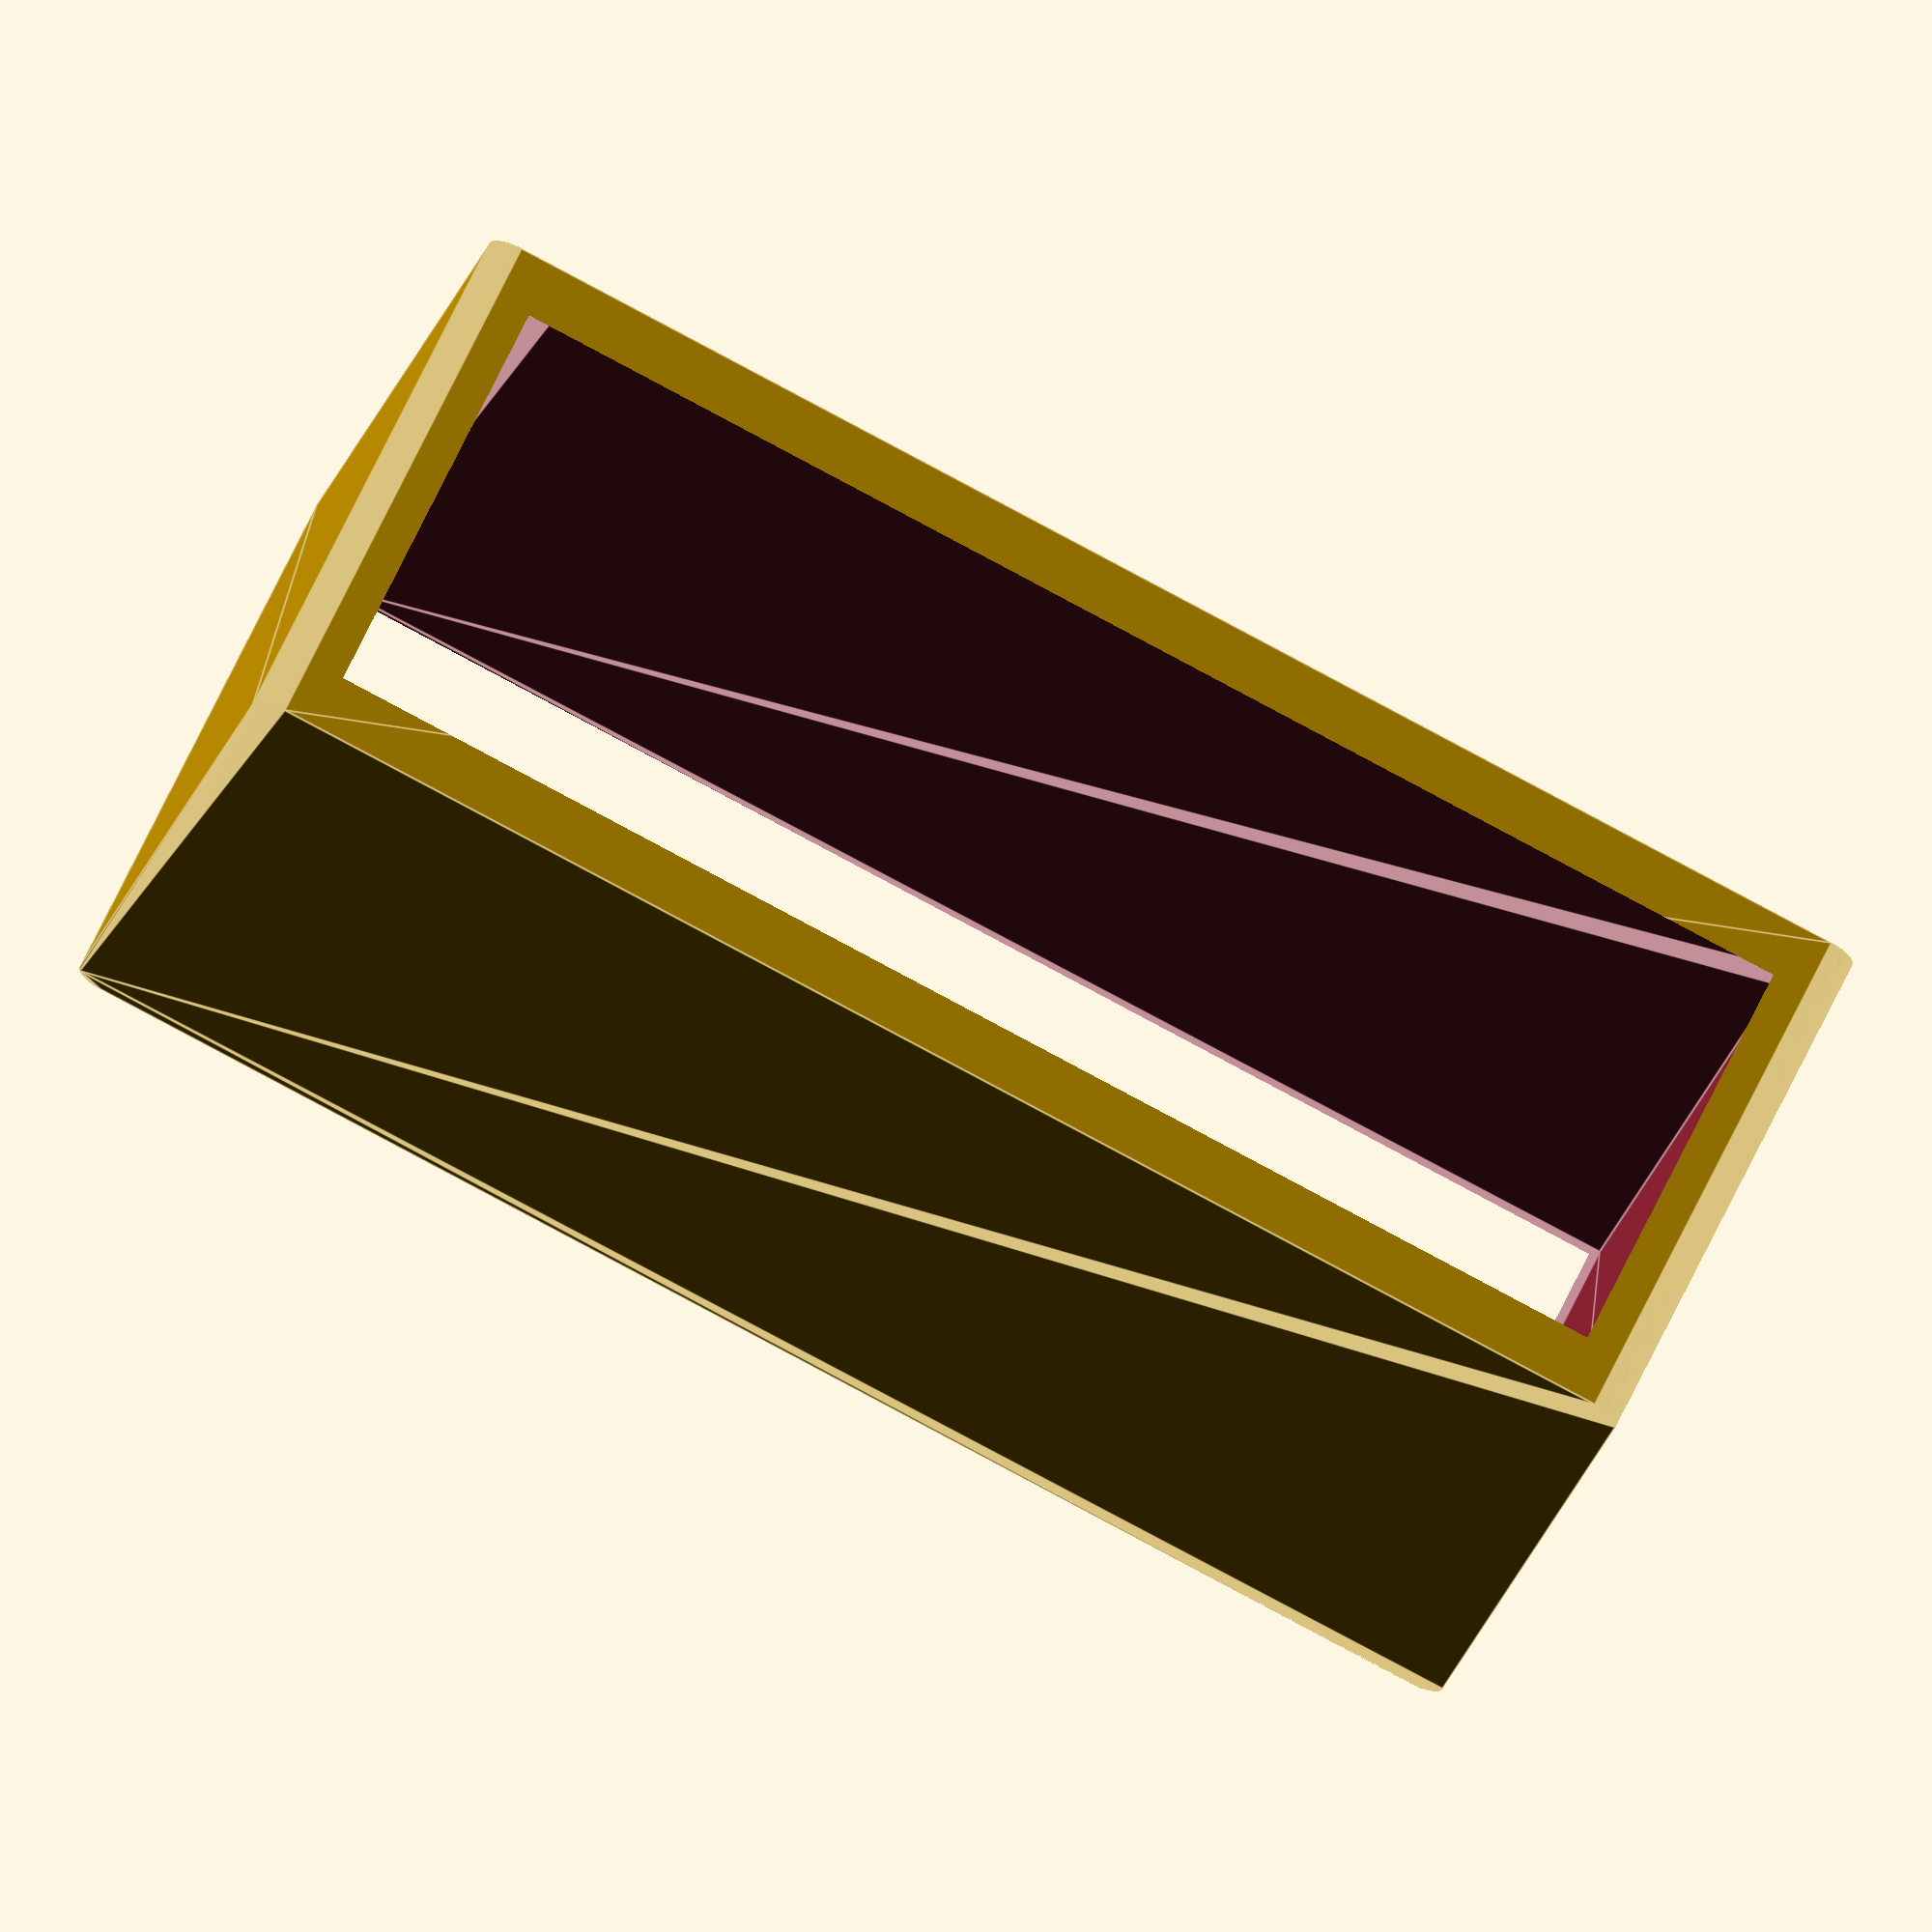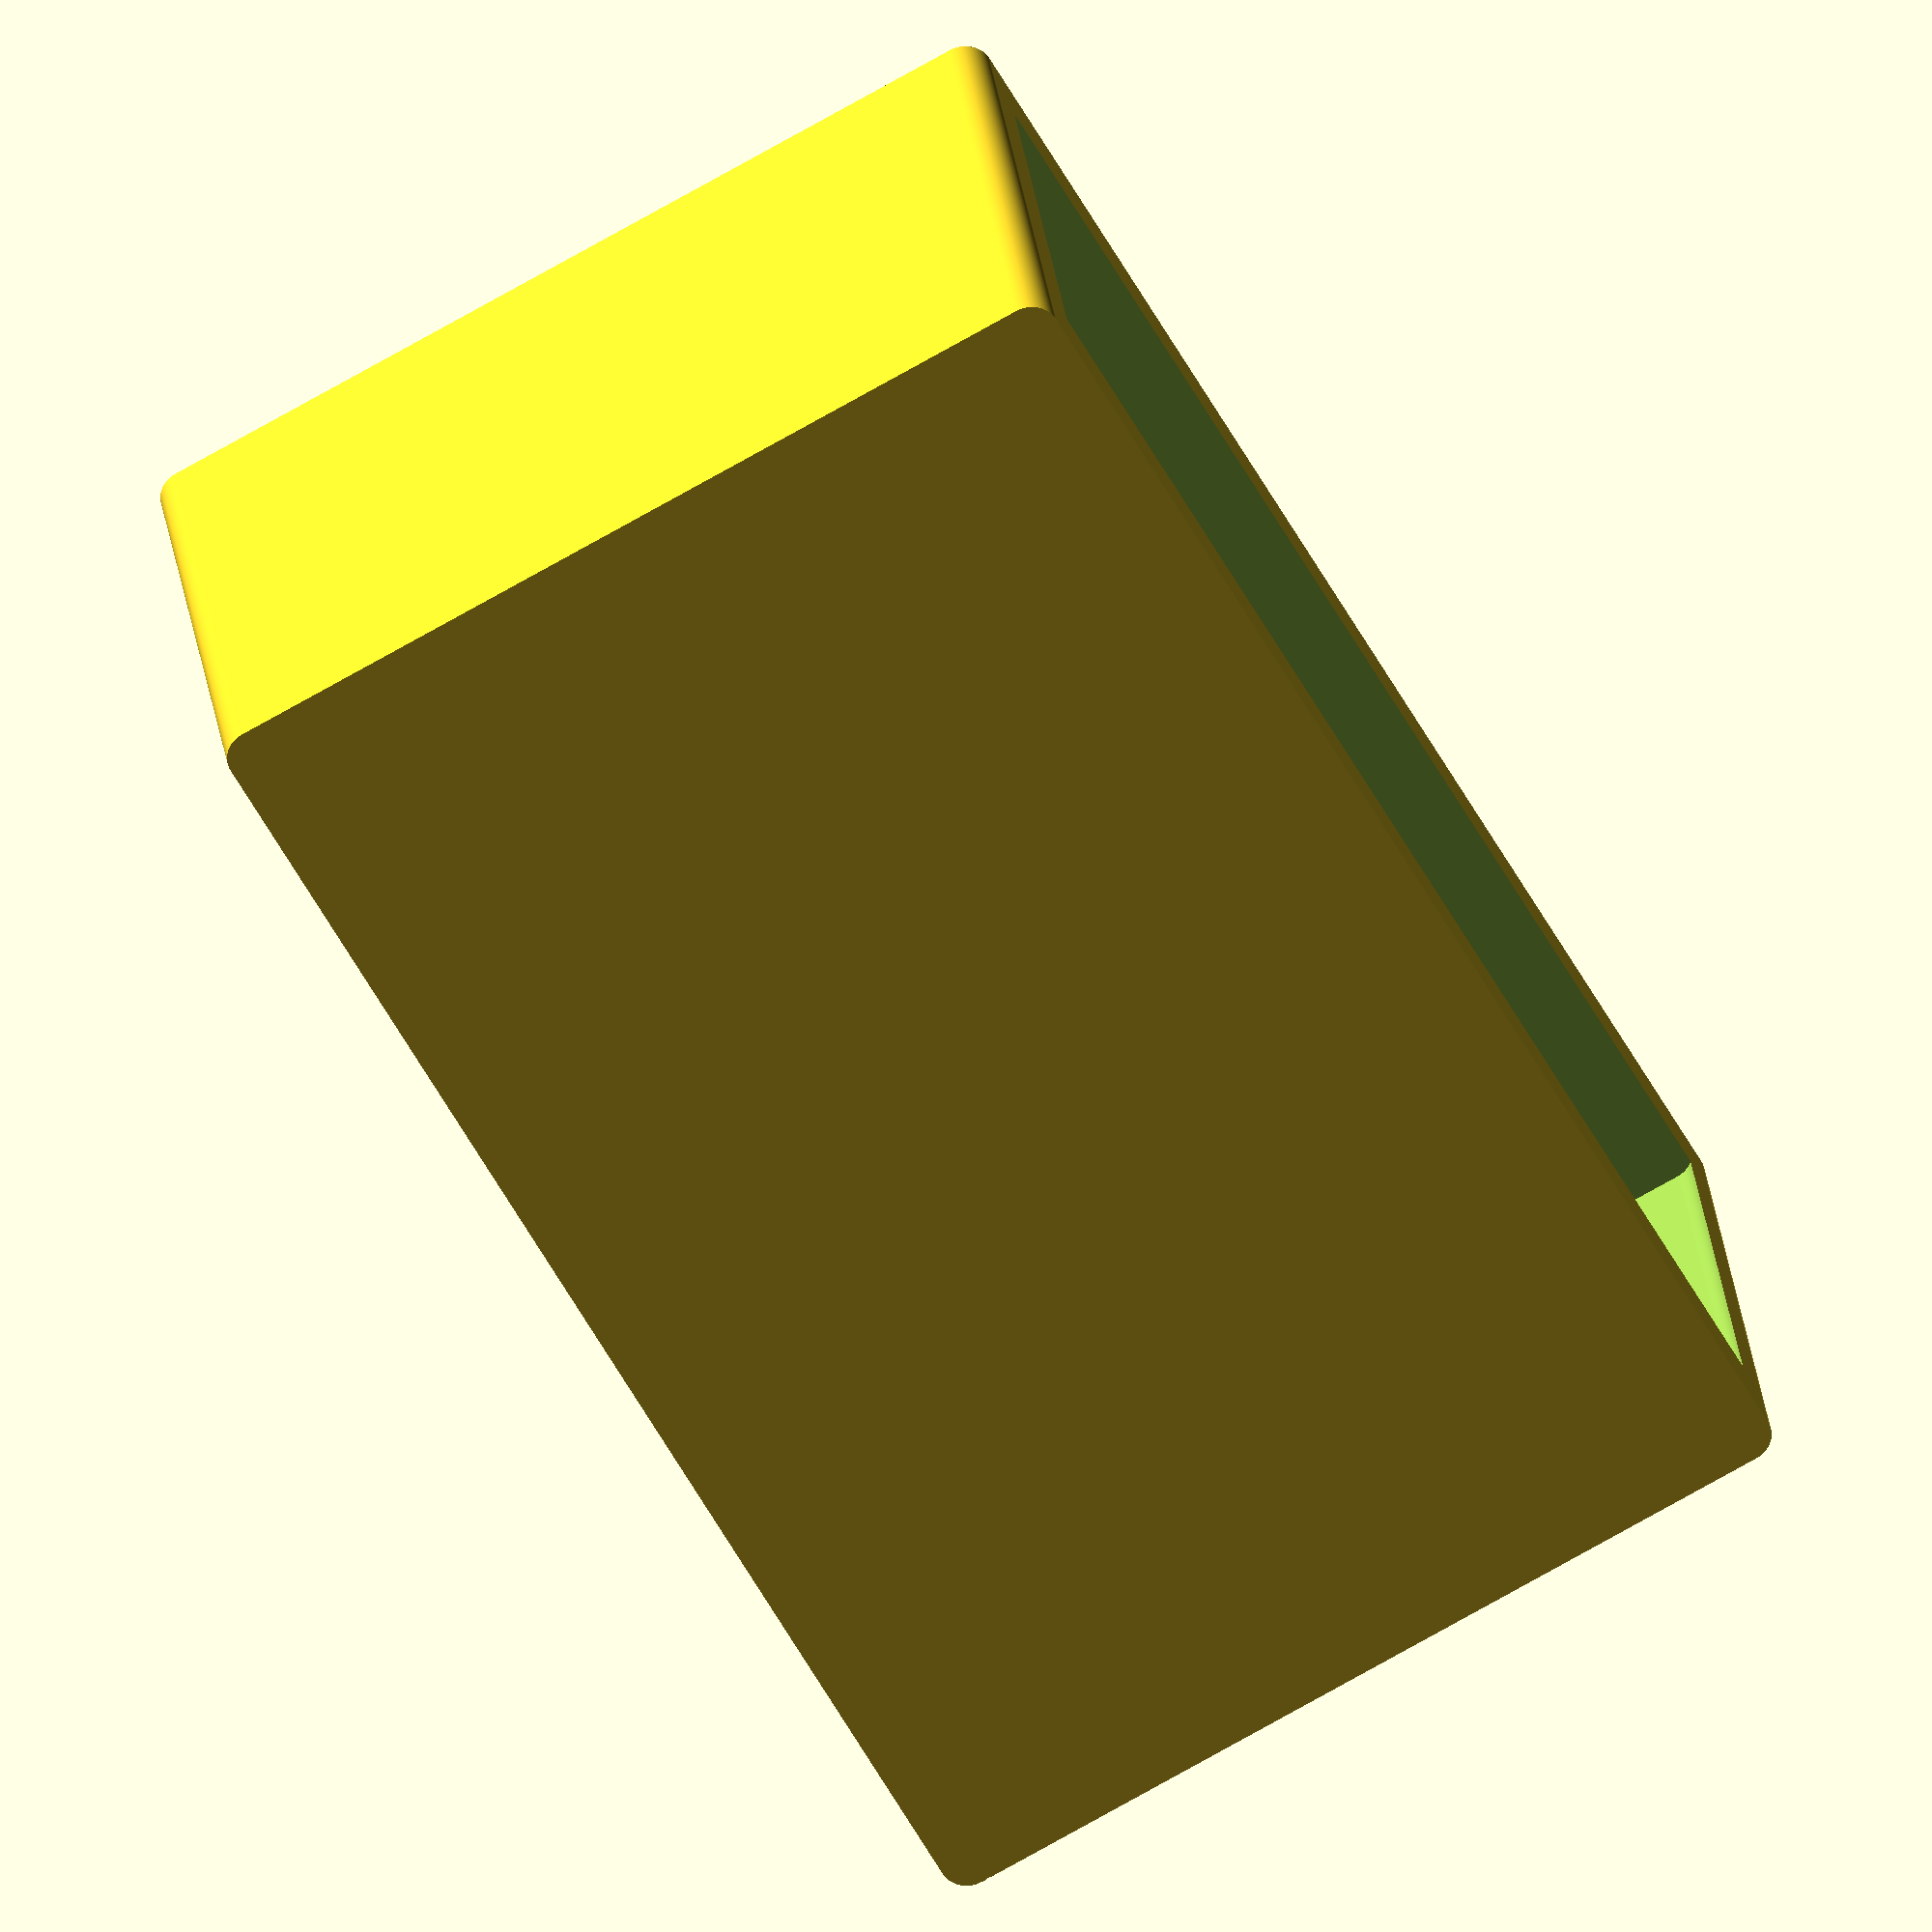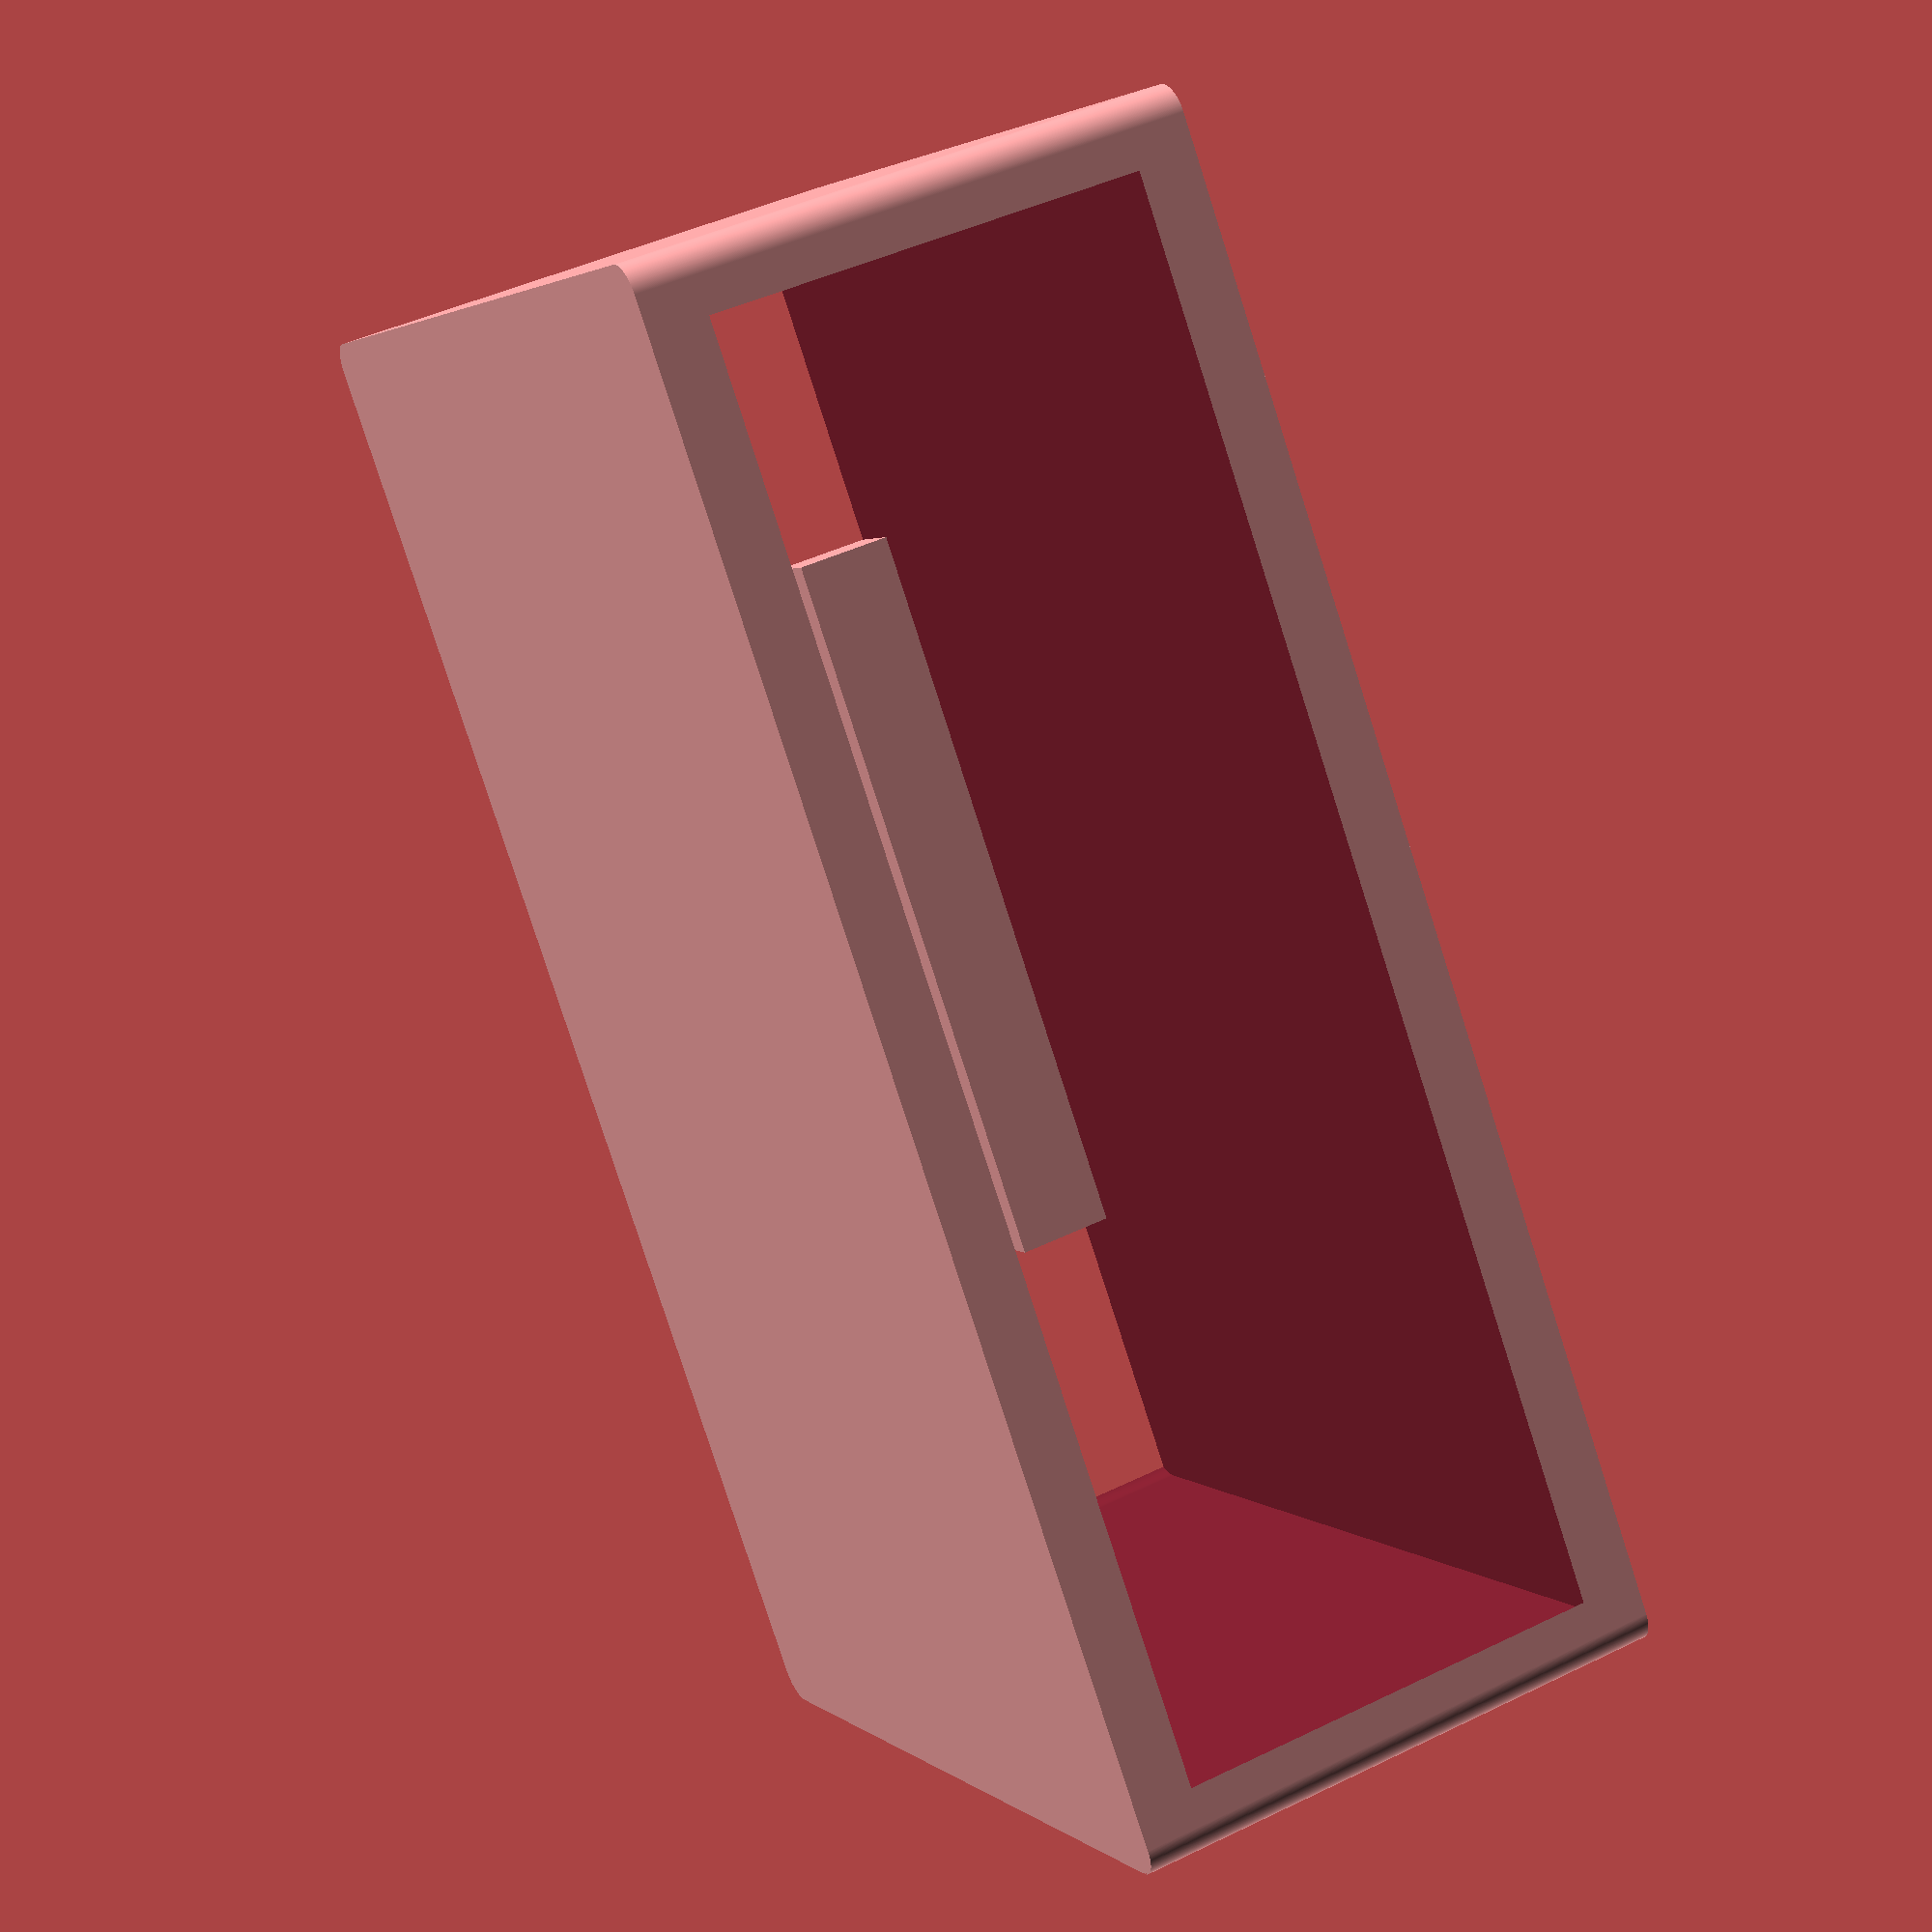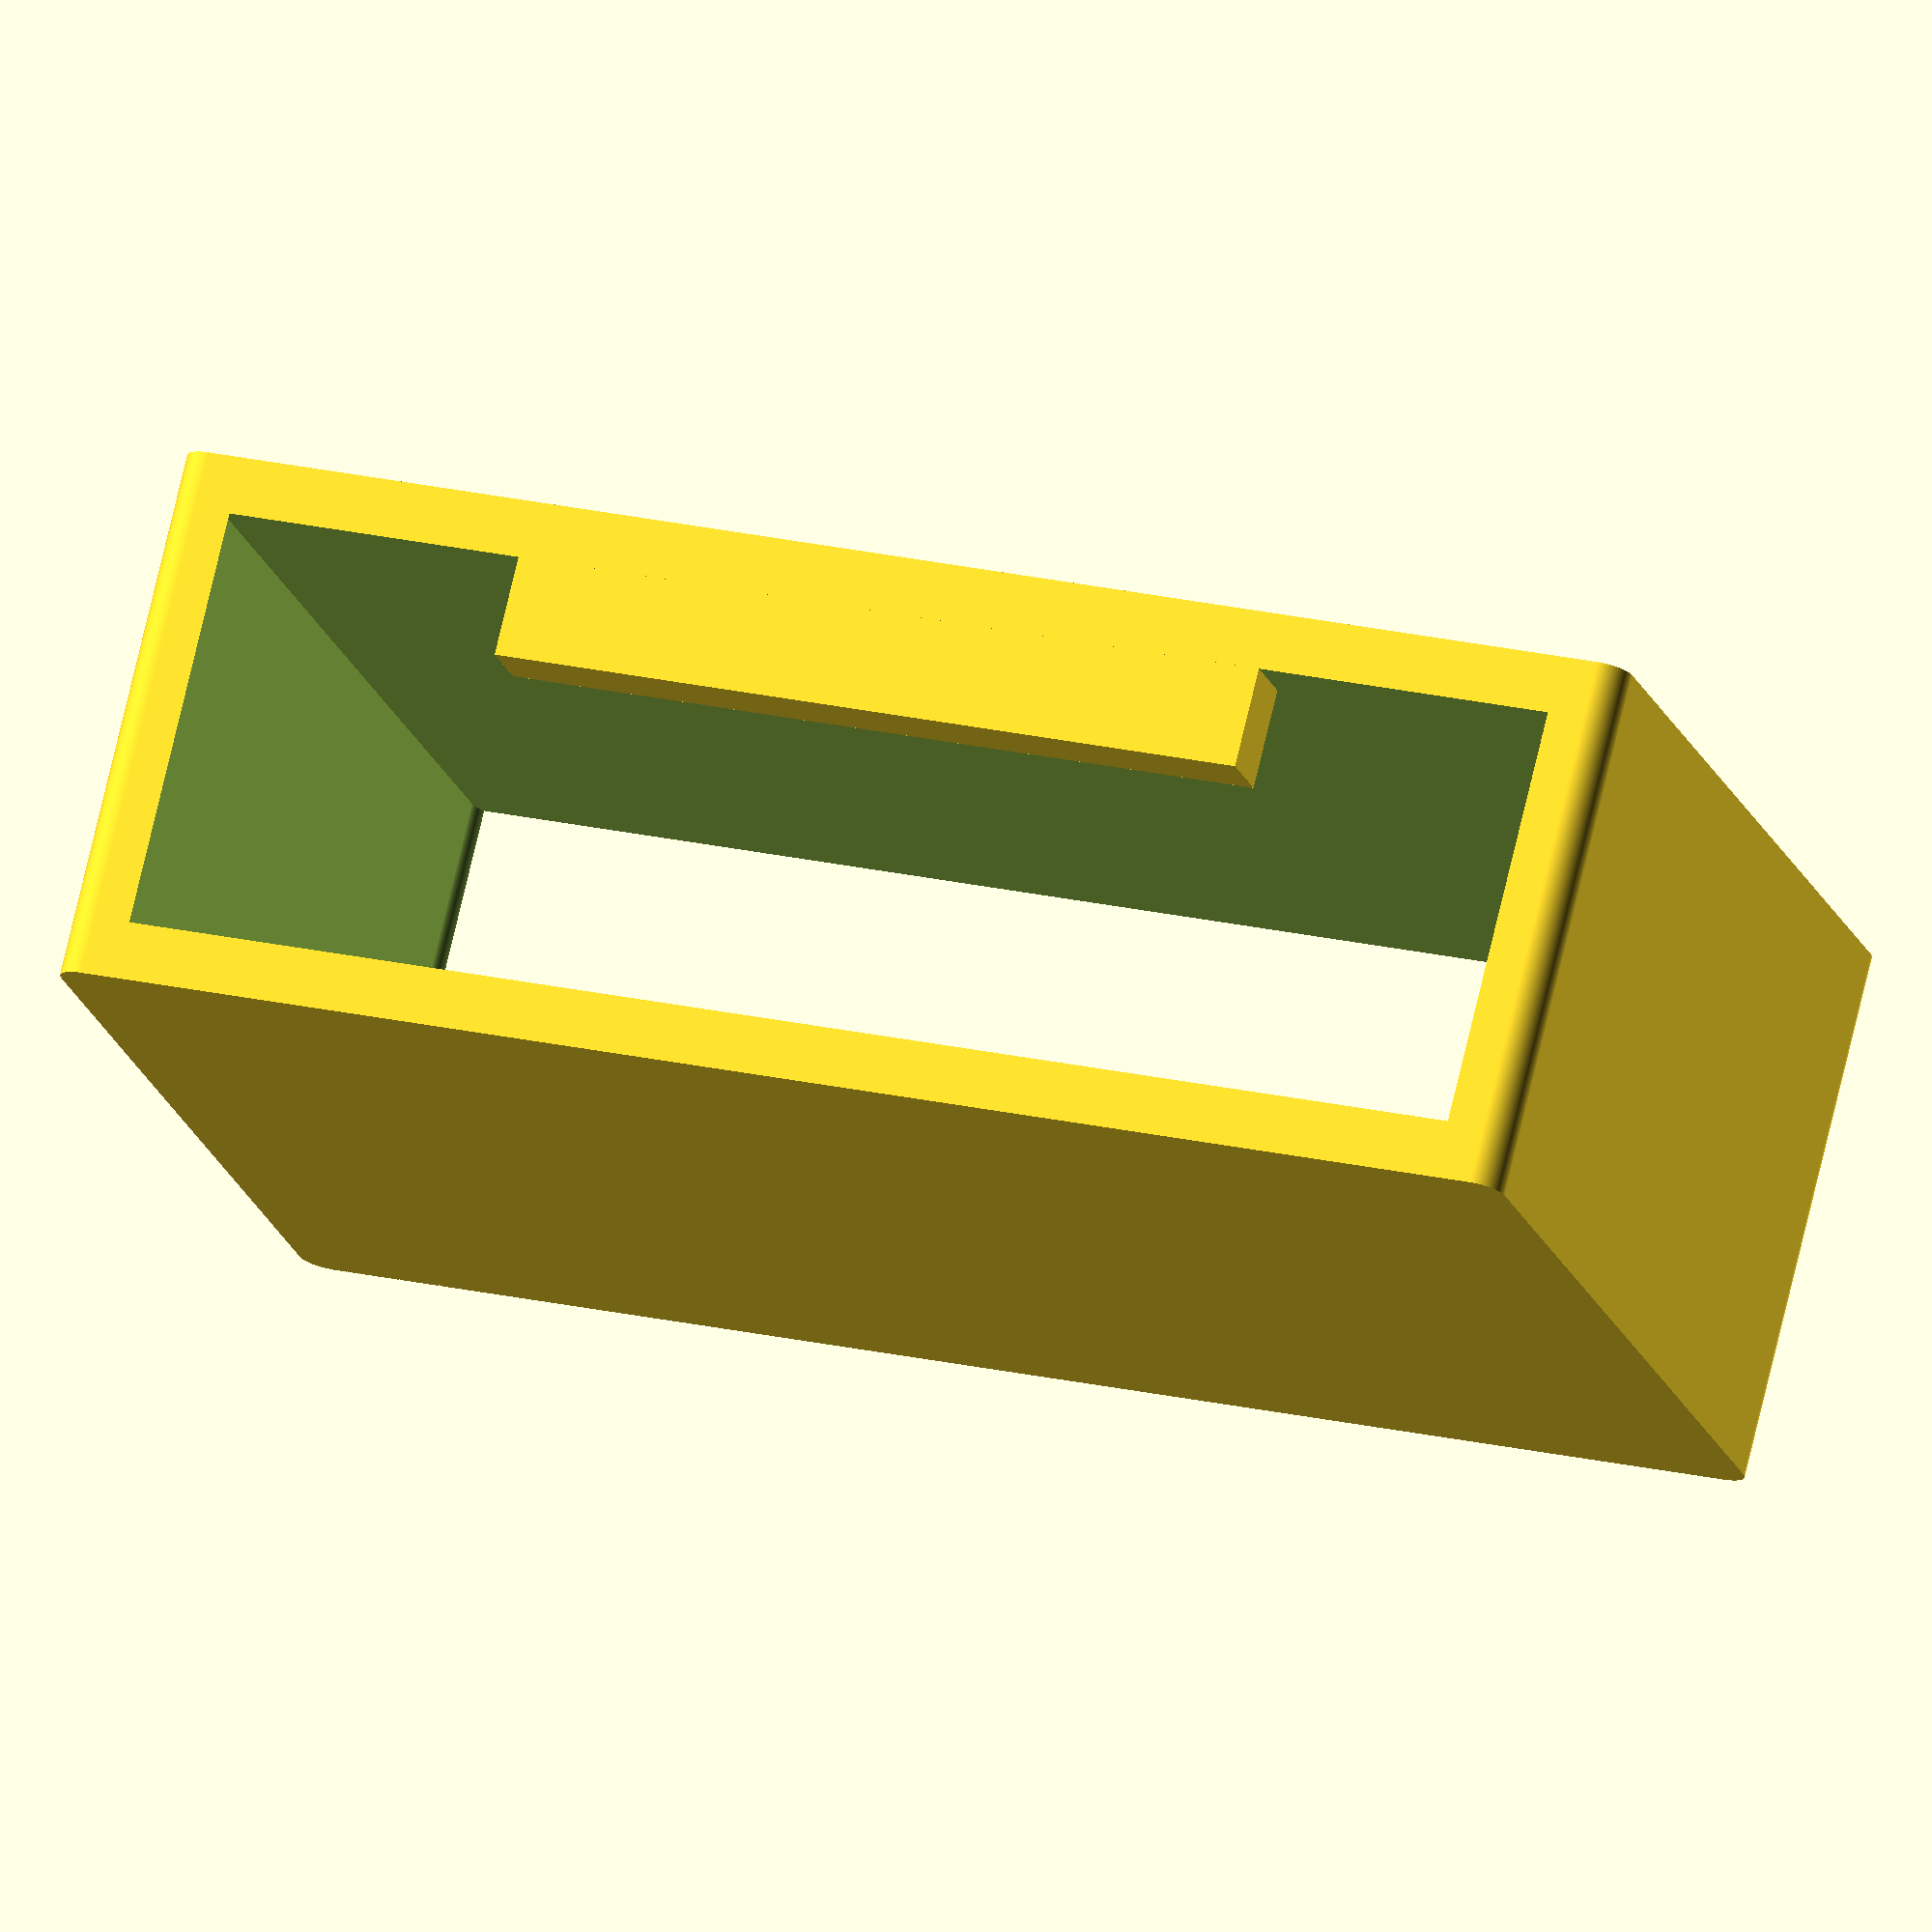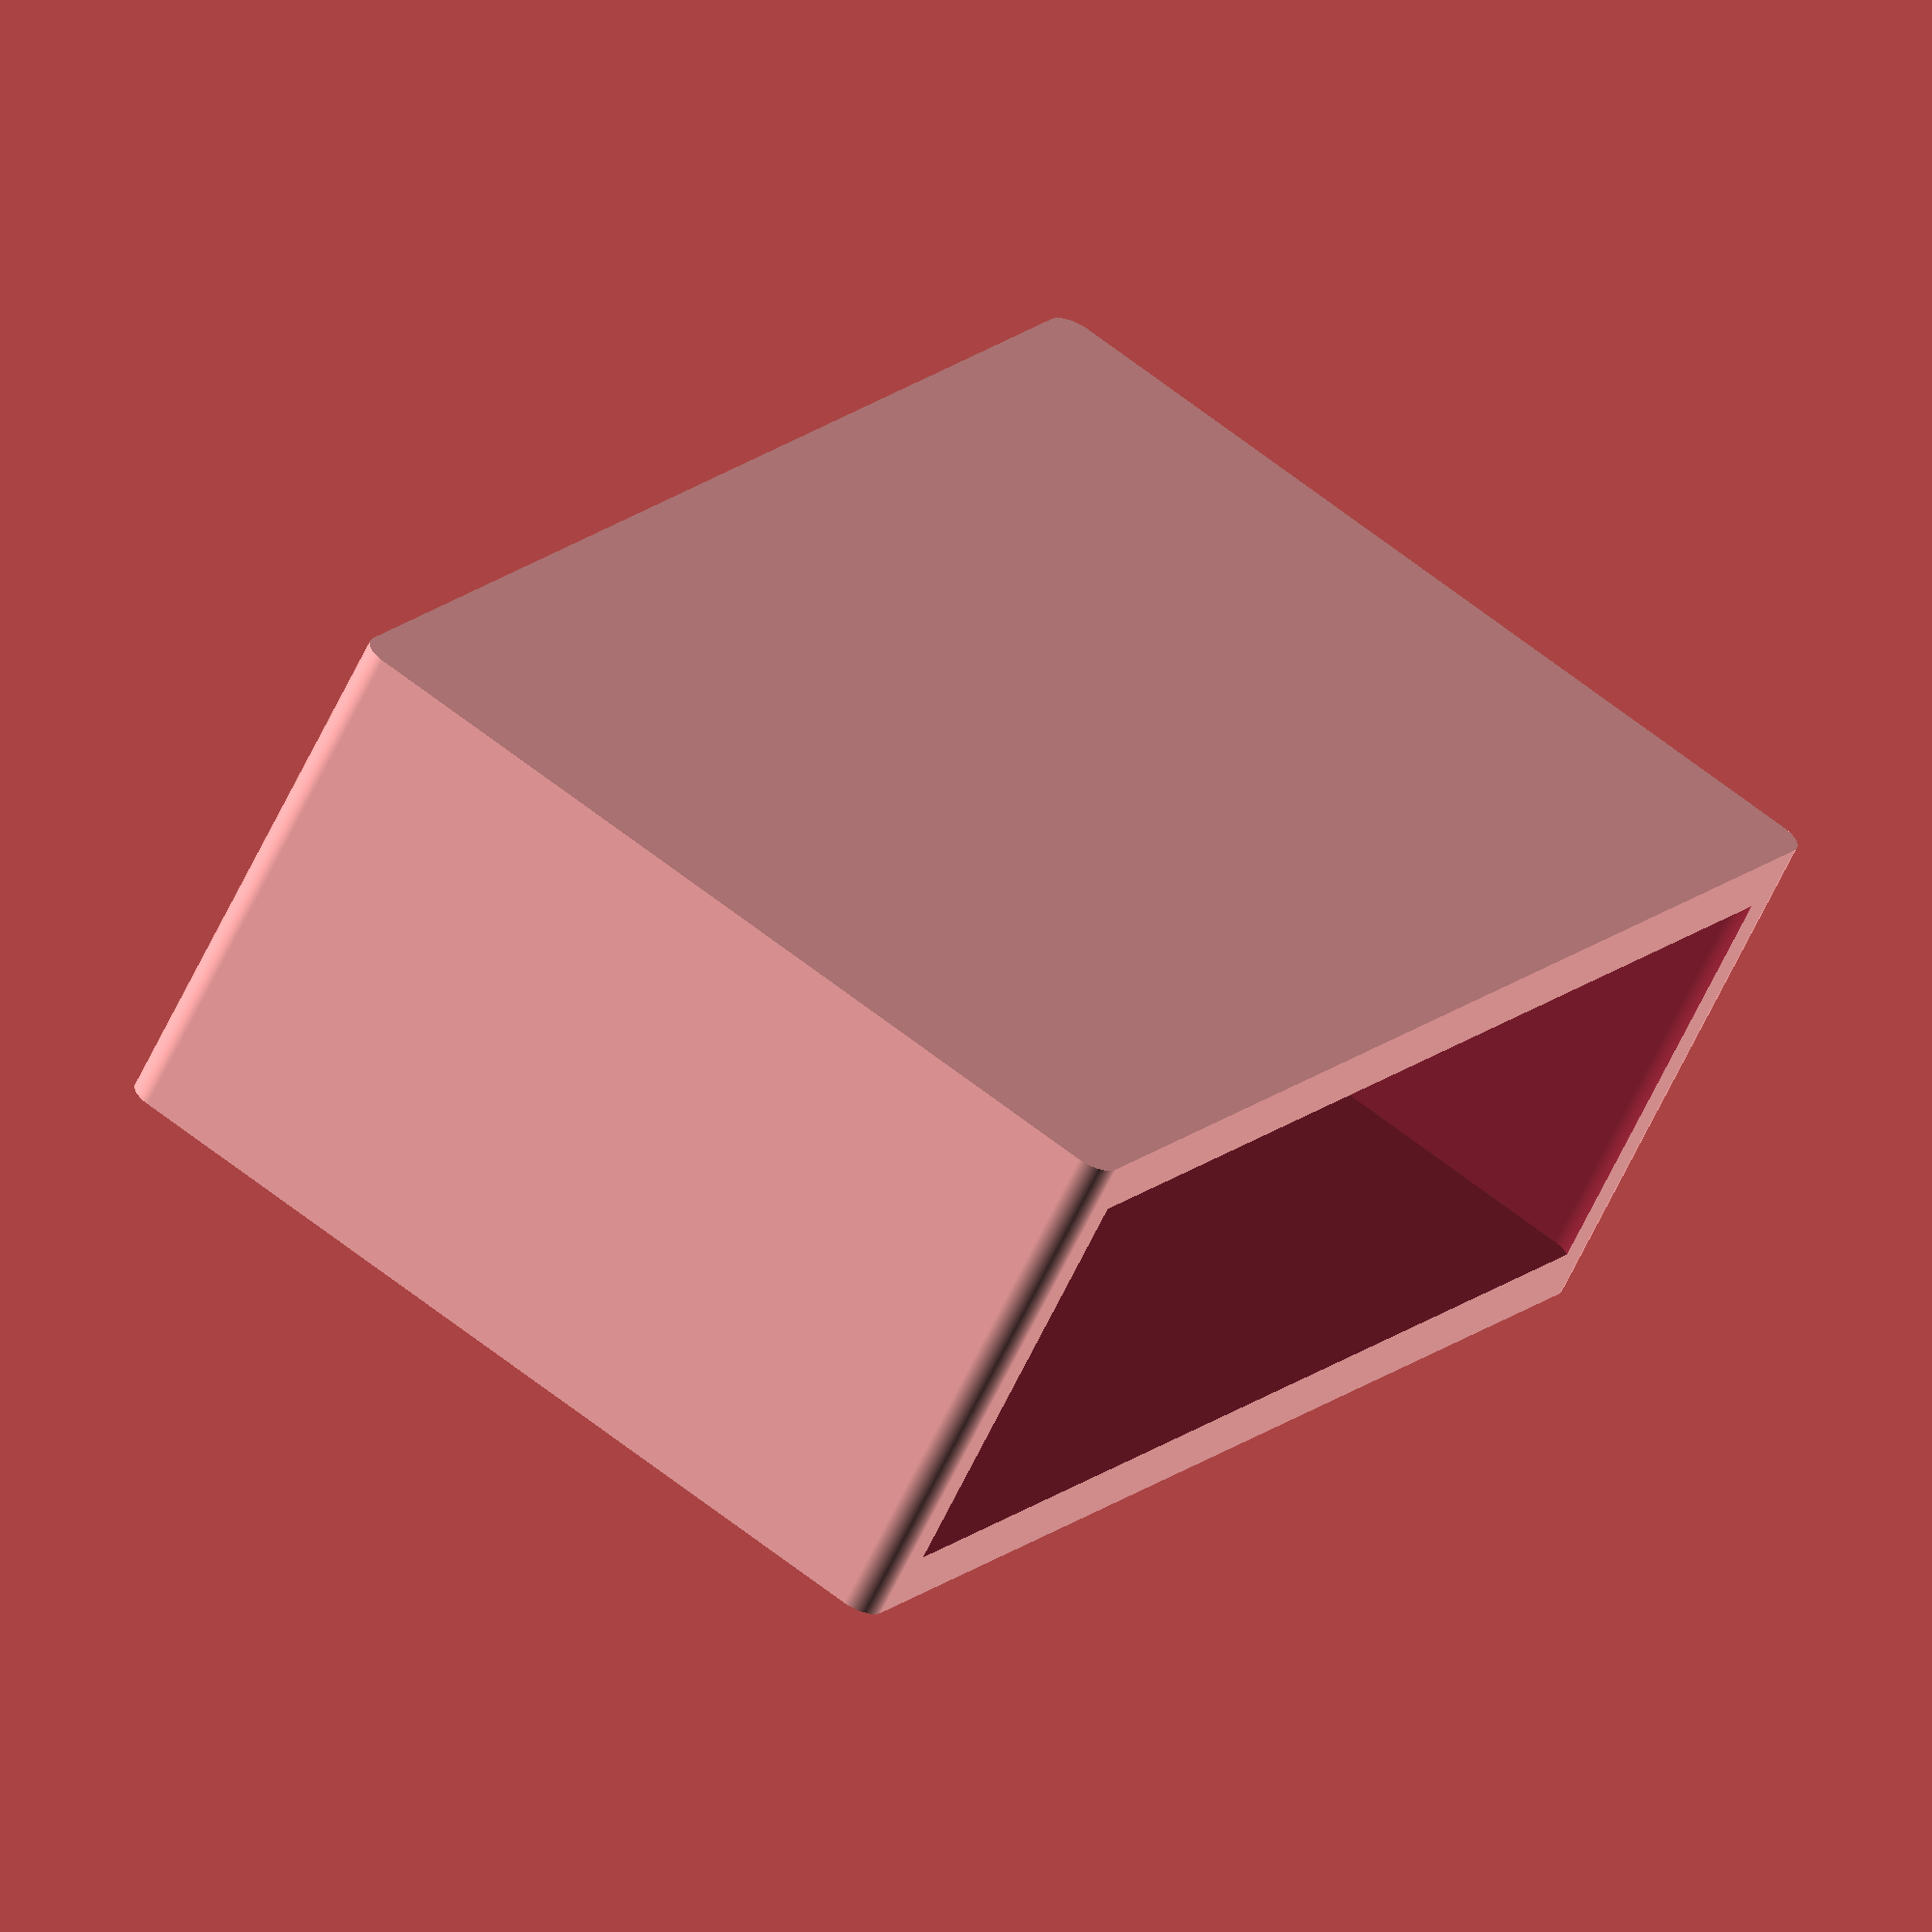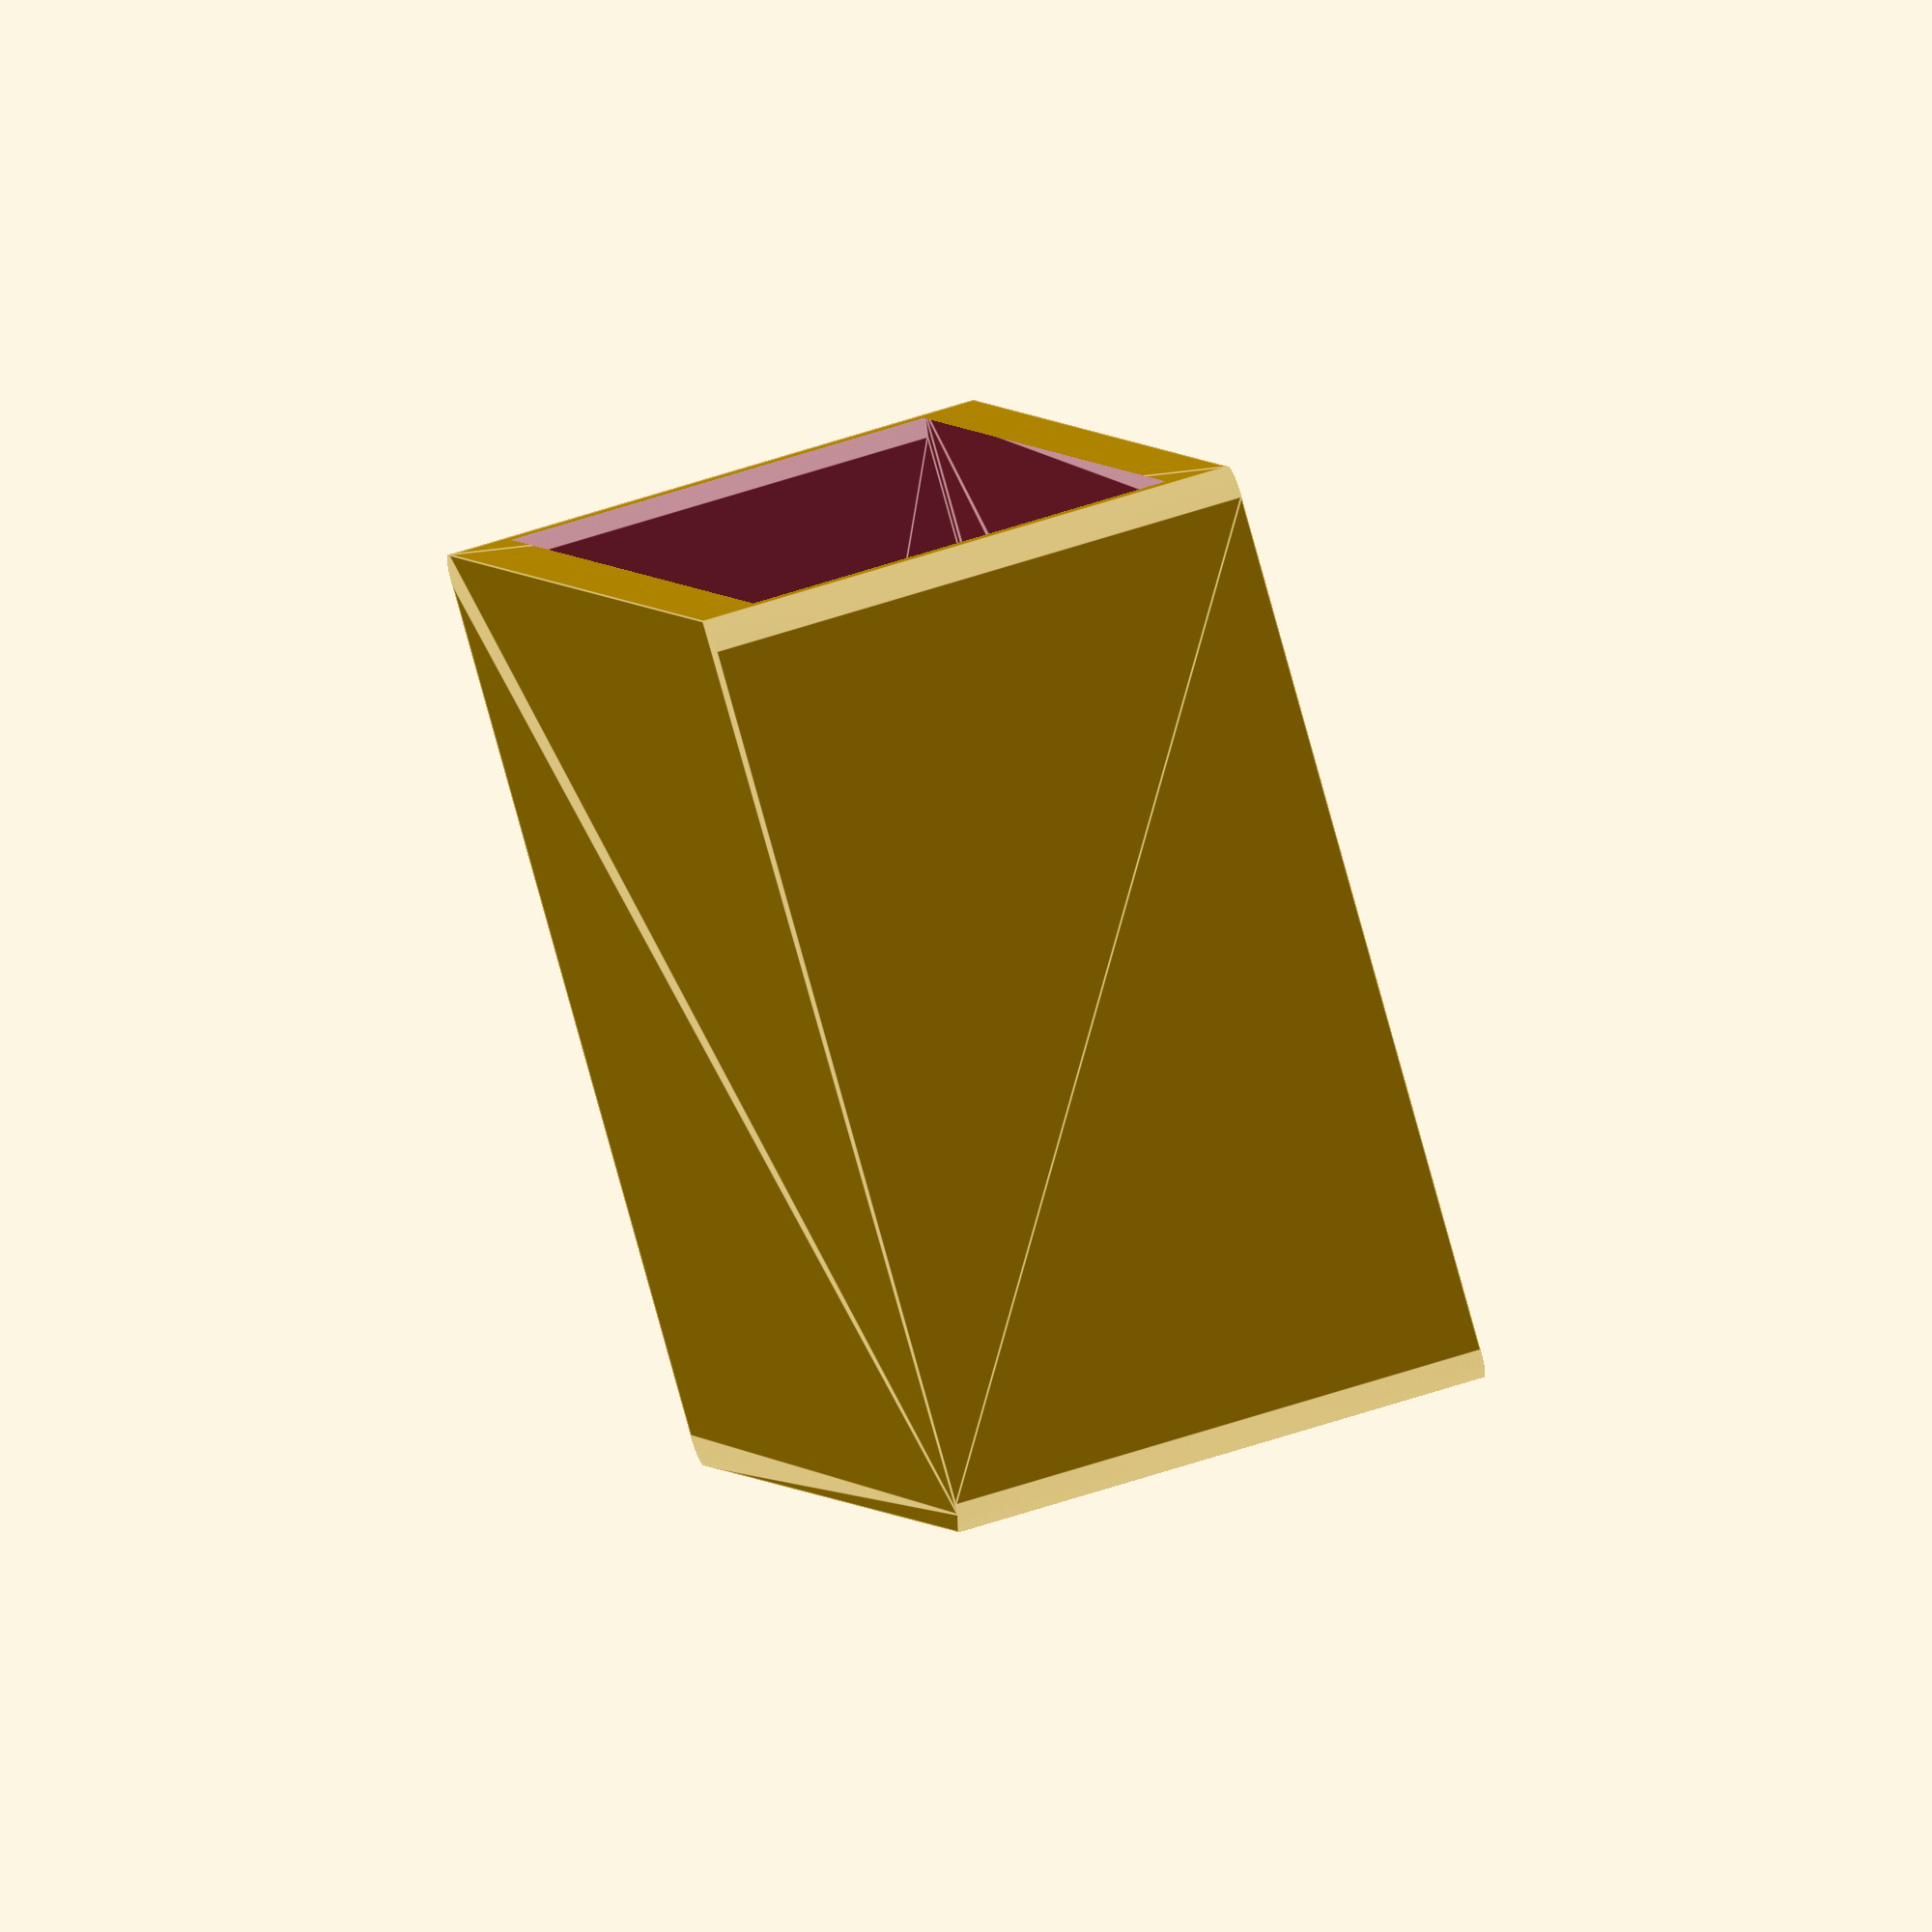
<openscad>
border = 0.35;
x = 7.5;
y = 4.5;
z = 2.8;
viz_param = 0.1;

z_diff = z - (border*2);
w_diff = x - (border*2);

tab_position = [
0, y/2, z/2
];

$fn=360;
module rounded_cube(x,y,z){
    minkowski(){
     cube([x,y,z], center = true);
     cylinder(h=0.000001, r=0.15, center=true);   
    }
}

union() {
    difference(){
        rounded_cube(x, y, z);
        rounded_cube(w_diff + viz_param, y + viz_param, z_diff + viz_param);
        }

translate(tab_position)
translate([0,-border/2+viz_param+viz_param/2,-border-viz_param])
cube([4, border, 0.75,], center = true);
}

</openscad>
<views>
elev=112.8 azim=12.4 roll=154.7 proj=o view=edges
elev=151.7 azim=61.1 roll=186.9 proj=o view=solid
elev=135.0 azim=308.6 roll=299.3 proj=p view=solid
elev=285.2 azim=16.0 roll=193.3 proj=o view=solid
elev=62.1 azim=300.3 roll=334.9 proj=o view=solid
elev=118.6 azim=57.4 roll=288.6 proj=o view=edges
</views>
